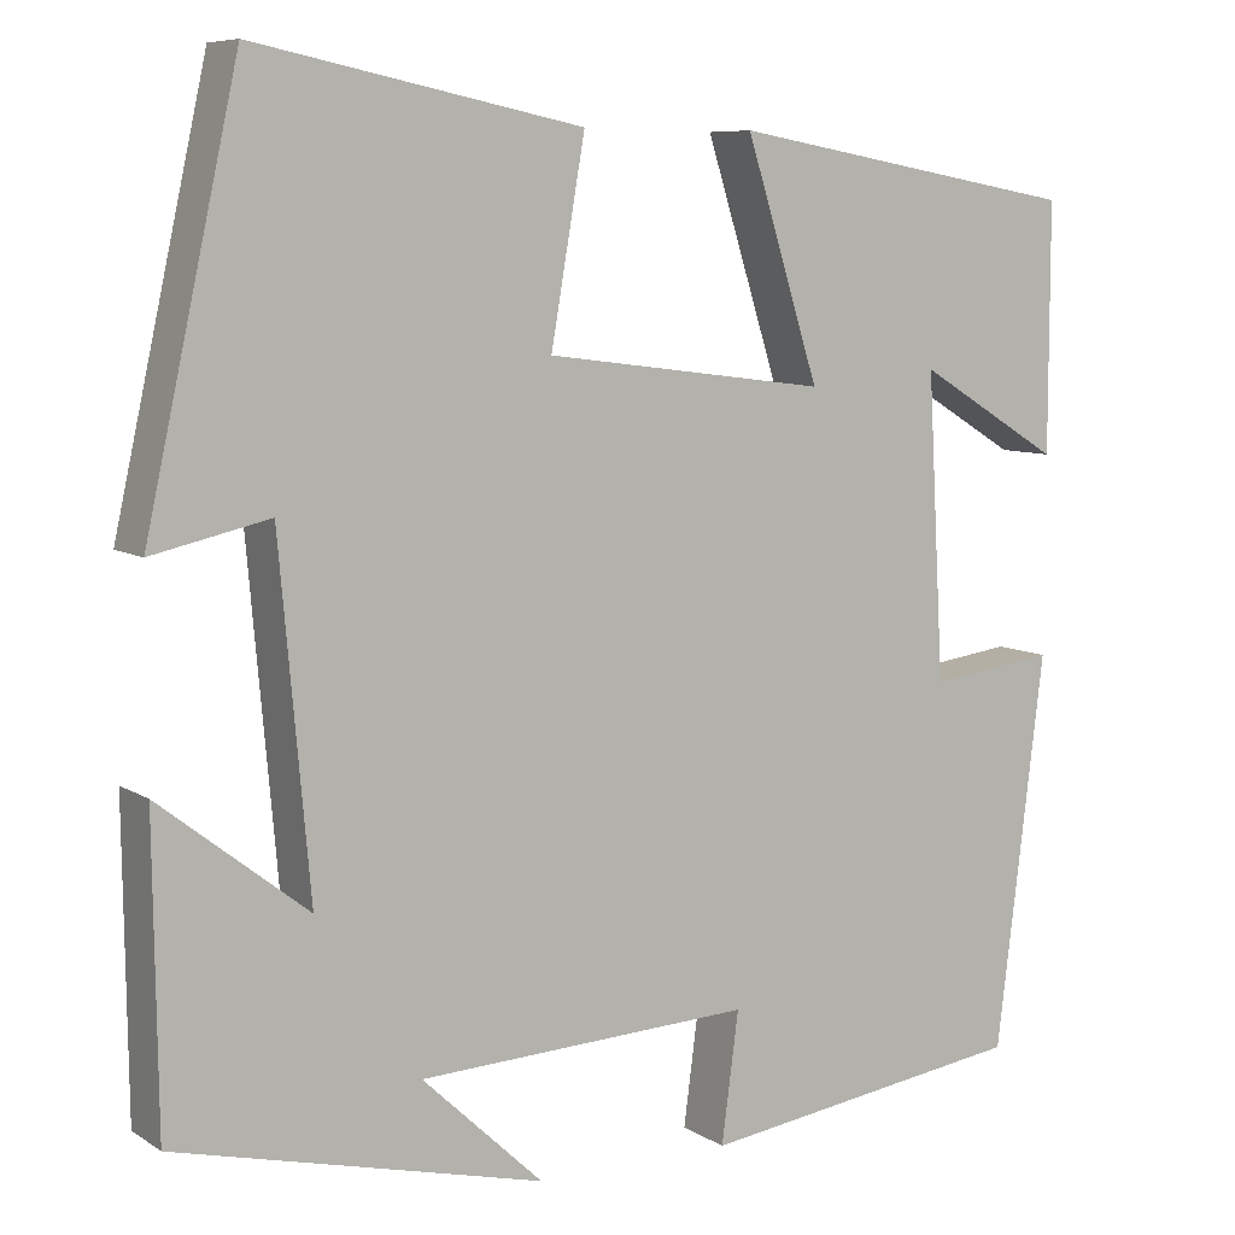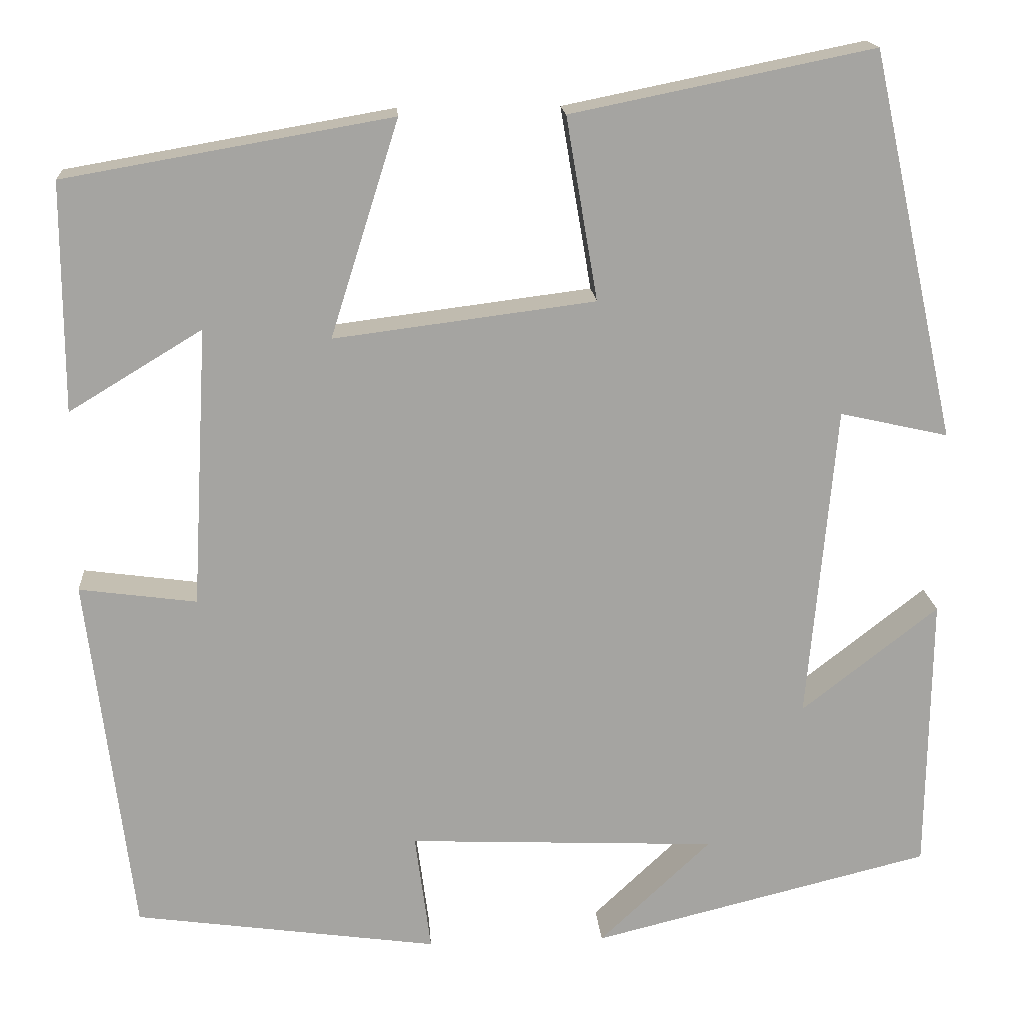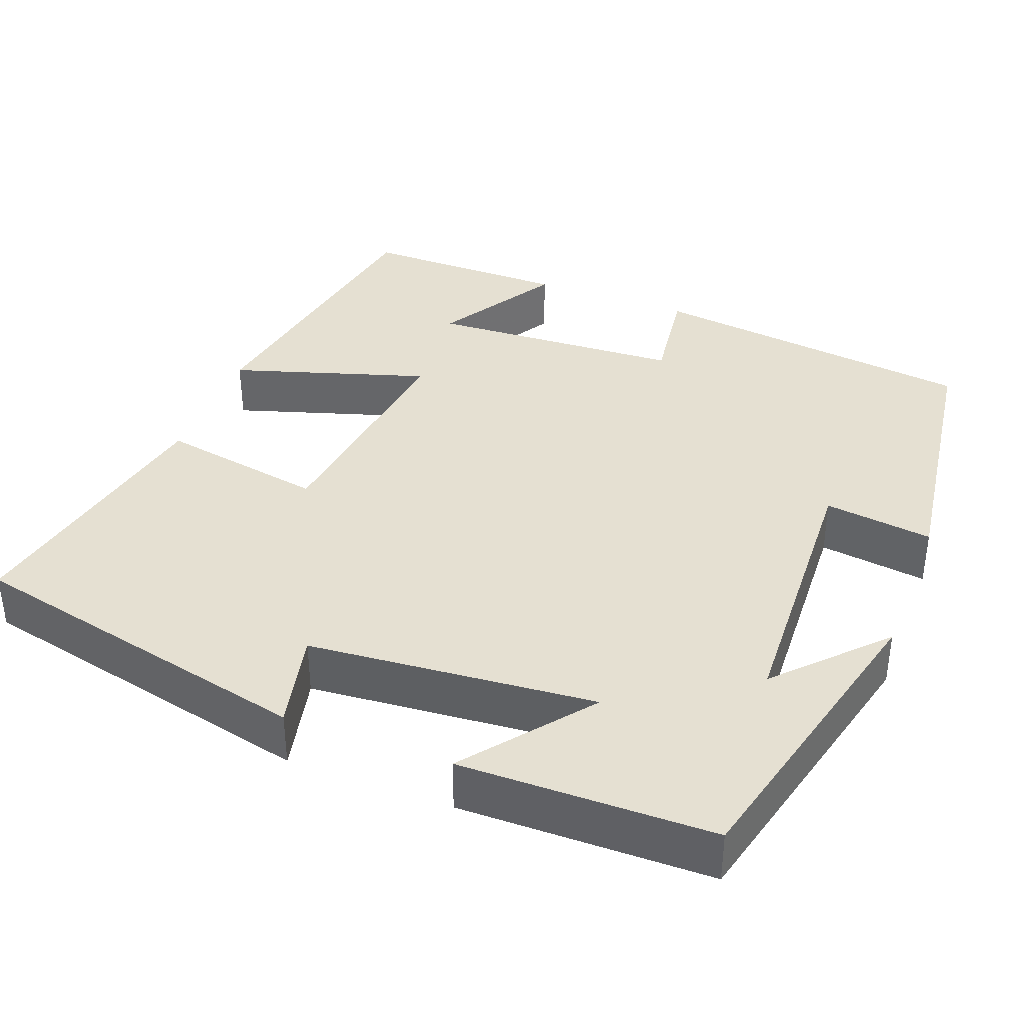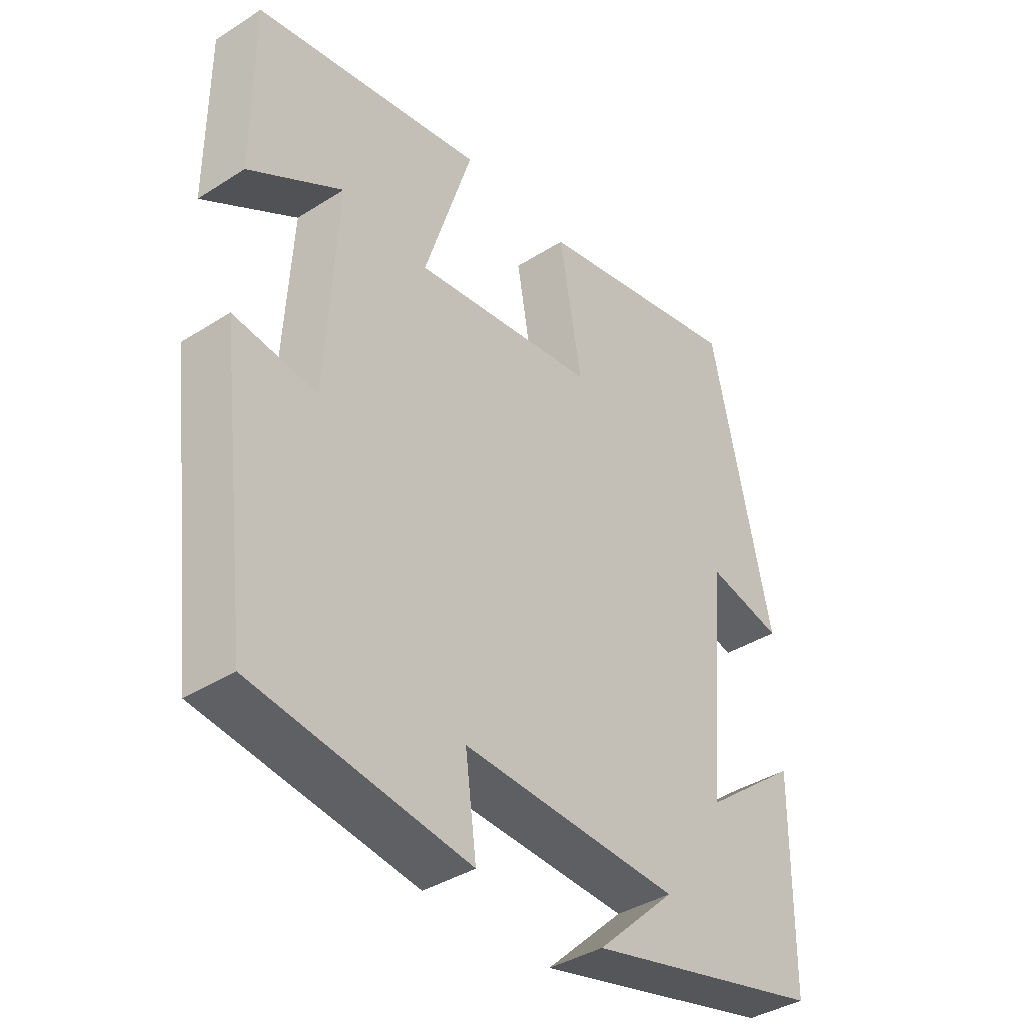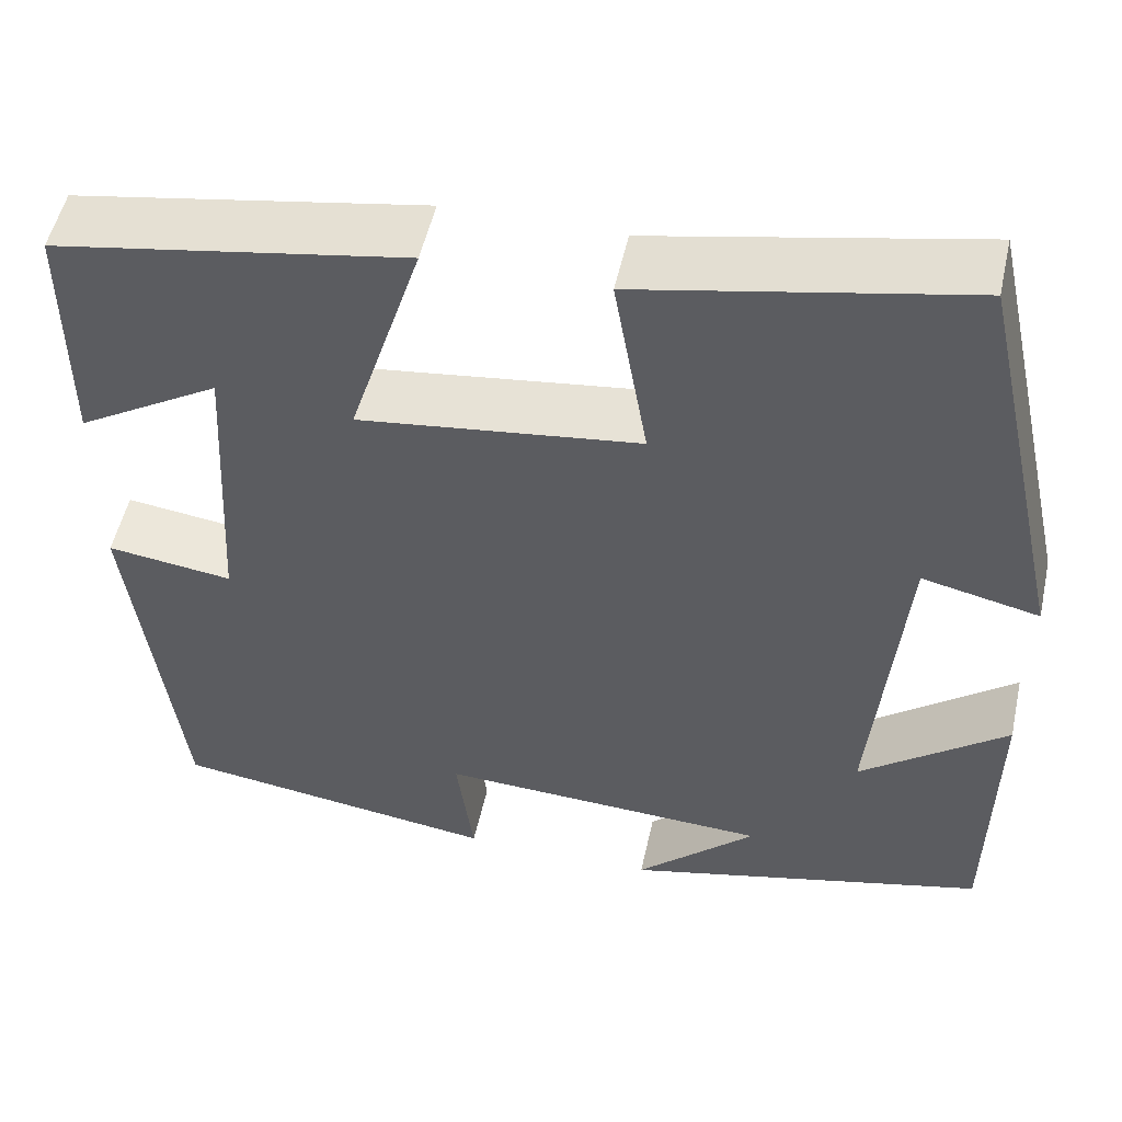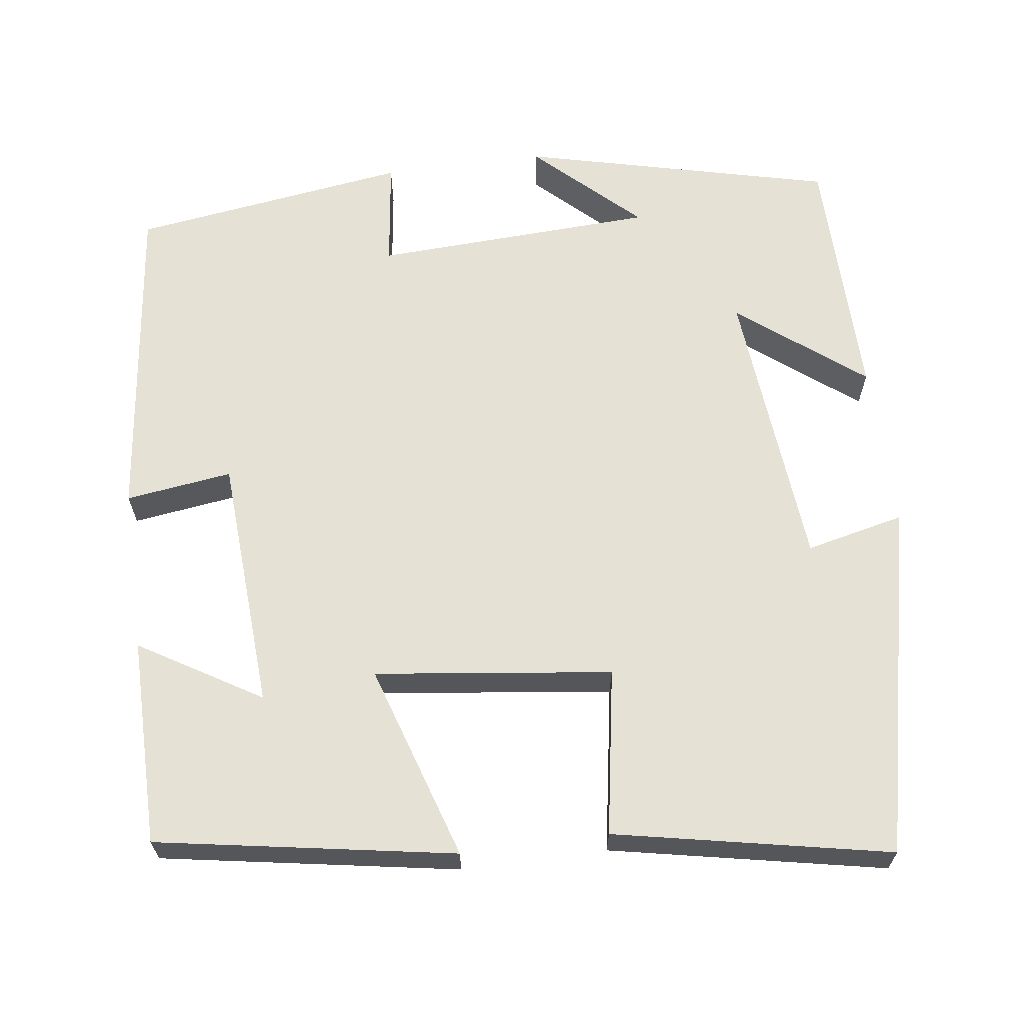
<metadata>
{"format":"obj","ext":"obj","renderer":"f3d","projection":"perspective","resolution":1024,"background":"white","views":[{"elev":7.8,"azim":148.6,"up":"+Z"},{"elev":17.1,"azim":-4.2,"up":"+Z"},{"elev":37.8,"azim":111.0,"up":"+Y"},{"elev":-38.7,"azim":-51.3,"up":"+Z"},{"elev":52.2,"azim":12.4,"up":"+Z"},{"elev":64.6,"azim":-7.7,"up":"+Y"}]}
</metadata>
<code>
v -0.5 0.07 0.435
v -0.127 0.07 0.5
v -0.205 0.07 0.253
v 0.093 0.07 0.291
v 0.057 0.07 0.5
v 0.402 0.07 0.57
v 0.5 0.07 0.127
v 0.376 0.07 0.155
v 0.344 0.07 -0.207
v 0.5 0.07 -0.085
v 0.496 0.07 -0.404
v 0.107 0.07 -0.5
v 0.235 0.07 -0.379
v -0.119 0.07 -0.363
v -0.101 0.07 -0.5
v -0.449 0.07 -0.451
v -0.5 0.07 -0.036
v -0.366 0.07 -0.054
v -0.348 0.07 0.266
v -0.5 0.07 0.174
v -0.5 0 0.435
v -0.127 0 0.5
v -0.205 0 0.253
v 0.093 0 0.291
v 0.057 0 0.5
v 0.402 0 0.57
v 0.5 0 0.127
v 0.376 0 0.155
v 0.344 0 -0.207
v 0.5 0 -0.085
v 0.496 0 -0.404
v 0.107 0 -0.5
v 0.235 0 -0.379
v -0.119 0 -0.363
v -0.101 0 -0.5
v -0.449 0 -0.451
v -0.5 0 -0.036
v -0.366 0 -0.054
v -0.348 0 0.266
v -0.5 0 0.174
f 19 20 1 2
f 18 19 2 3
f 16 17 18
f 15 16 18
f 14 15 18
f 18 3 4
f 14 18 4
f 13 14 4
f 11 12 13
f 9 10 11 13
f 4 5 6
f 13 4 6
f 9 13 6
f 8 9 6
f 6 7 8
f 22 21 40 39
f 23 22 39 38
f 38 37 36
f 38 36 35
f 38 35 34
f 24 23 38
f 24 38 34
f 24 34 33
f 33 32 31
f 33 31 30 29
f 26 25 24
f 26 24 33
f 26 33 29
f 26 29 28
f 28 27 26
f 1 21 22 2
f 2 22 23 3
f 3 23 24 4
f 4 24 25 5
f 5 25 26 6
f 6 26 27 7
f 7 27 28 8
f 8 28 29 9
f 9 29 30 10
f 10 30 31 11
f 11 31 32 12
f 12 32 33 13
f 13 33 34 14
f 14 34 35 15
f 15 35 36 16
f 16 36 37 17
f 17 37 38 18
f 18 38 39 19
f 19 39 40 20
f 20 40 21 1

</code>
